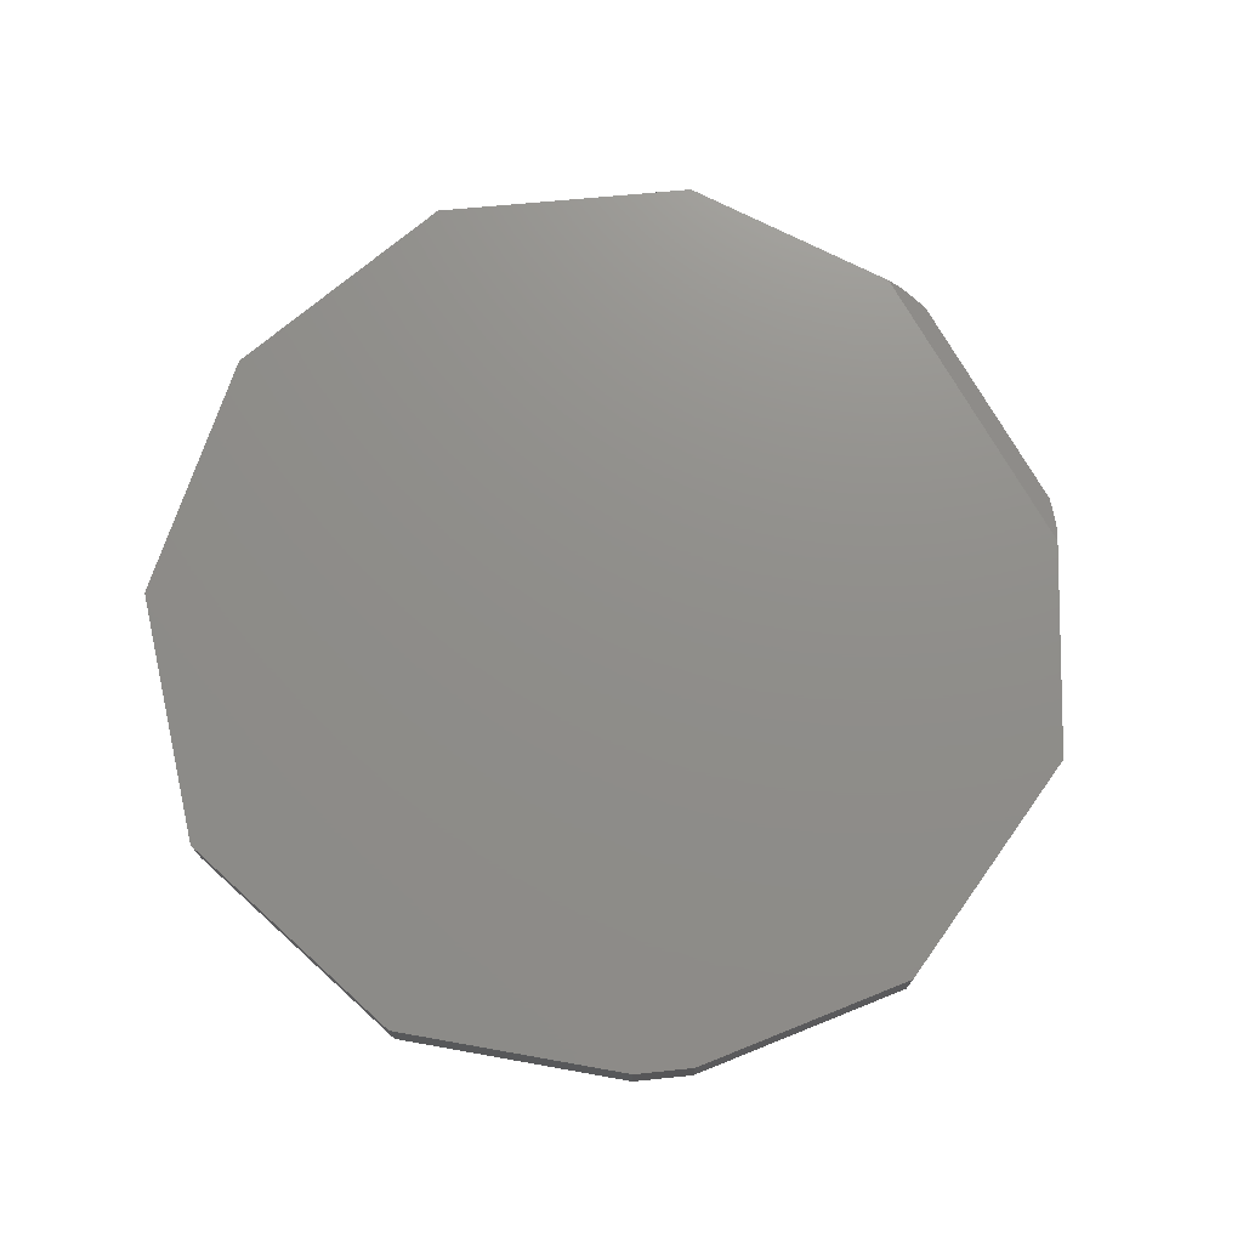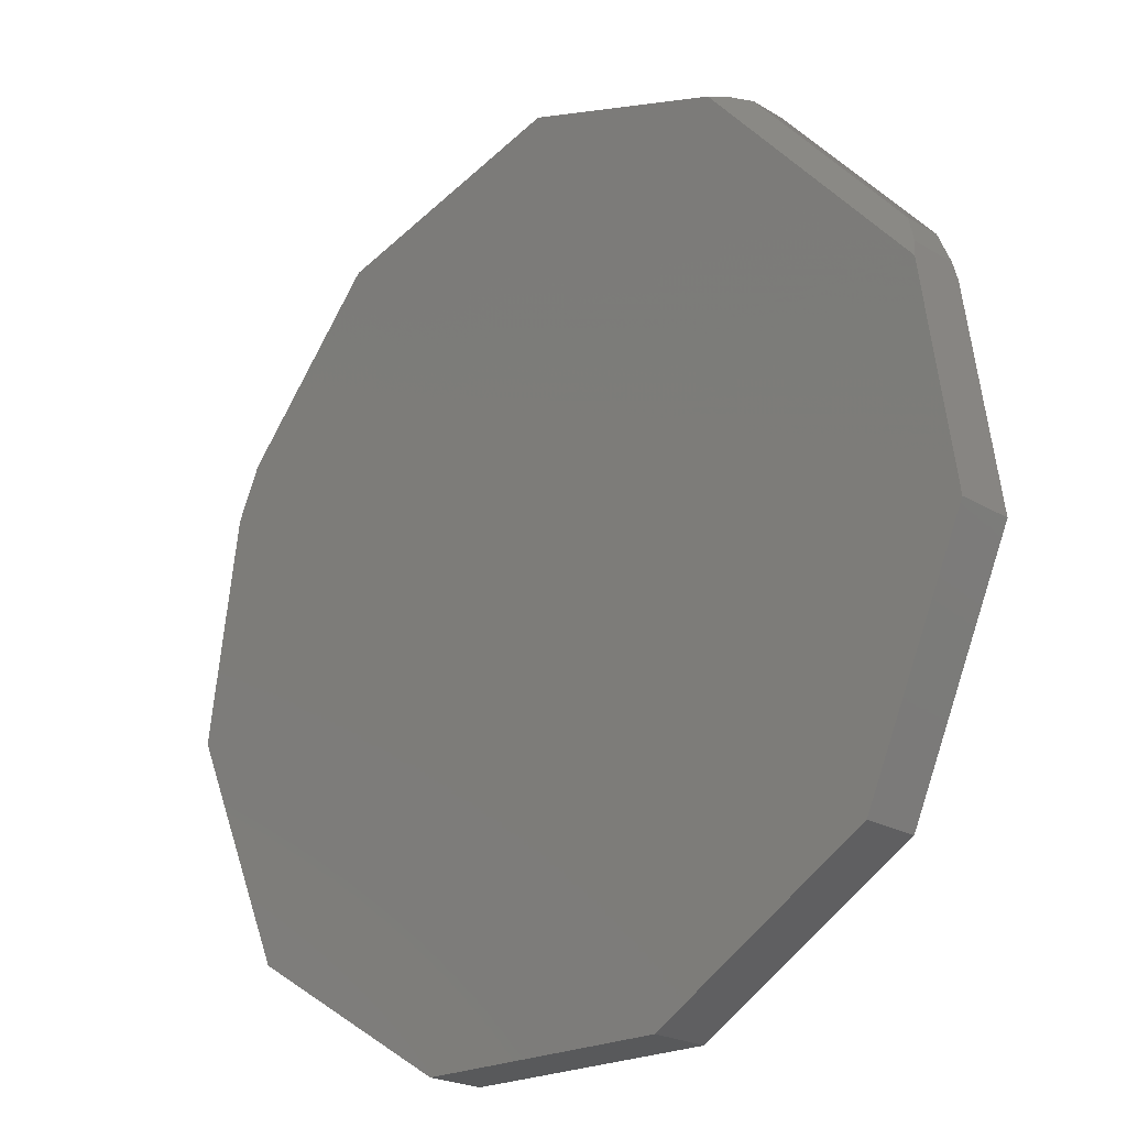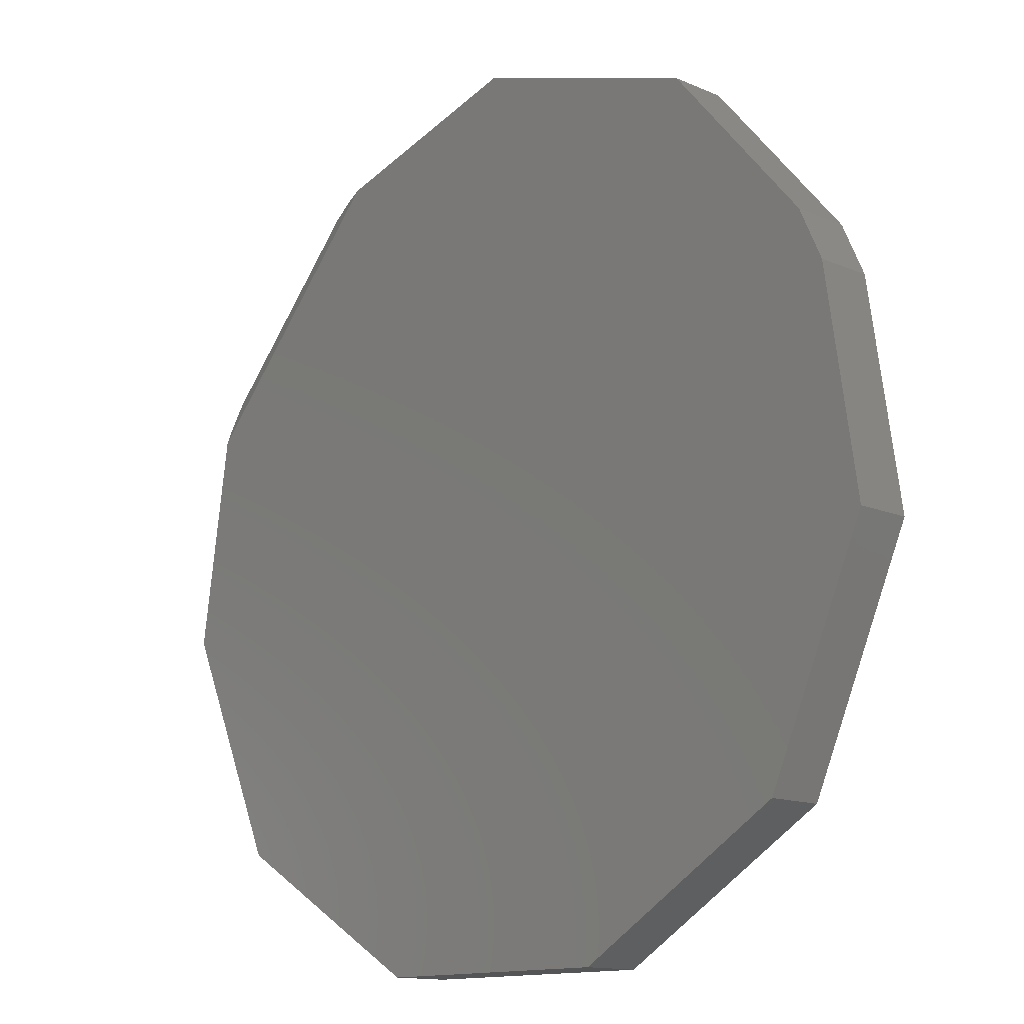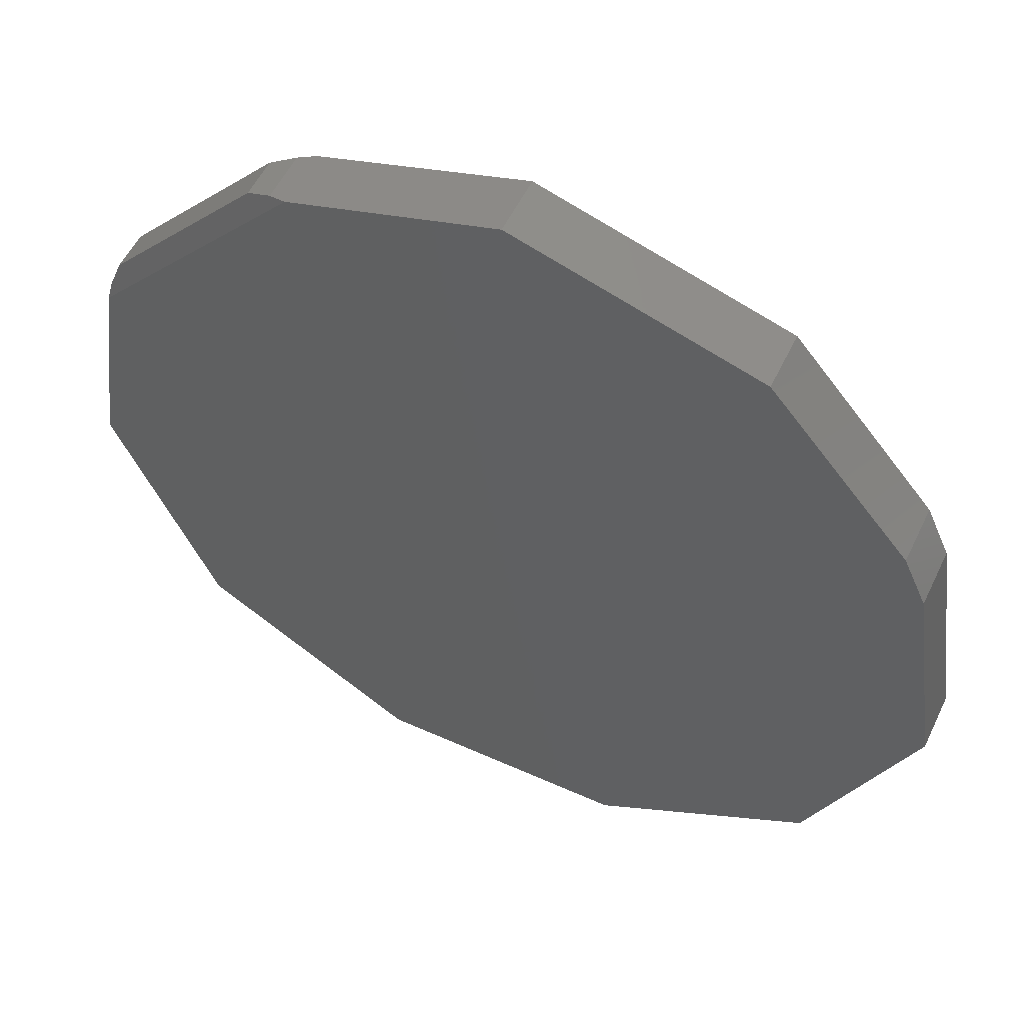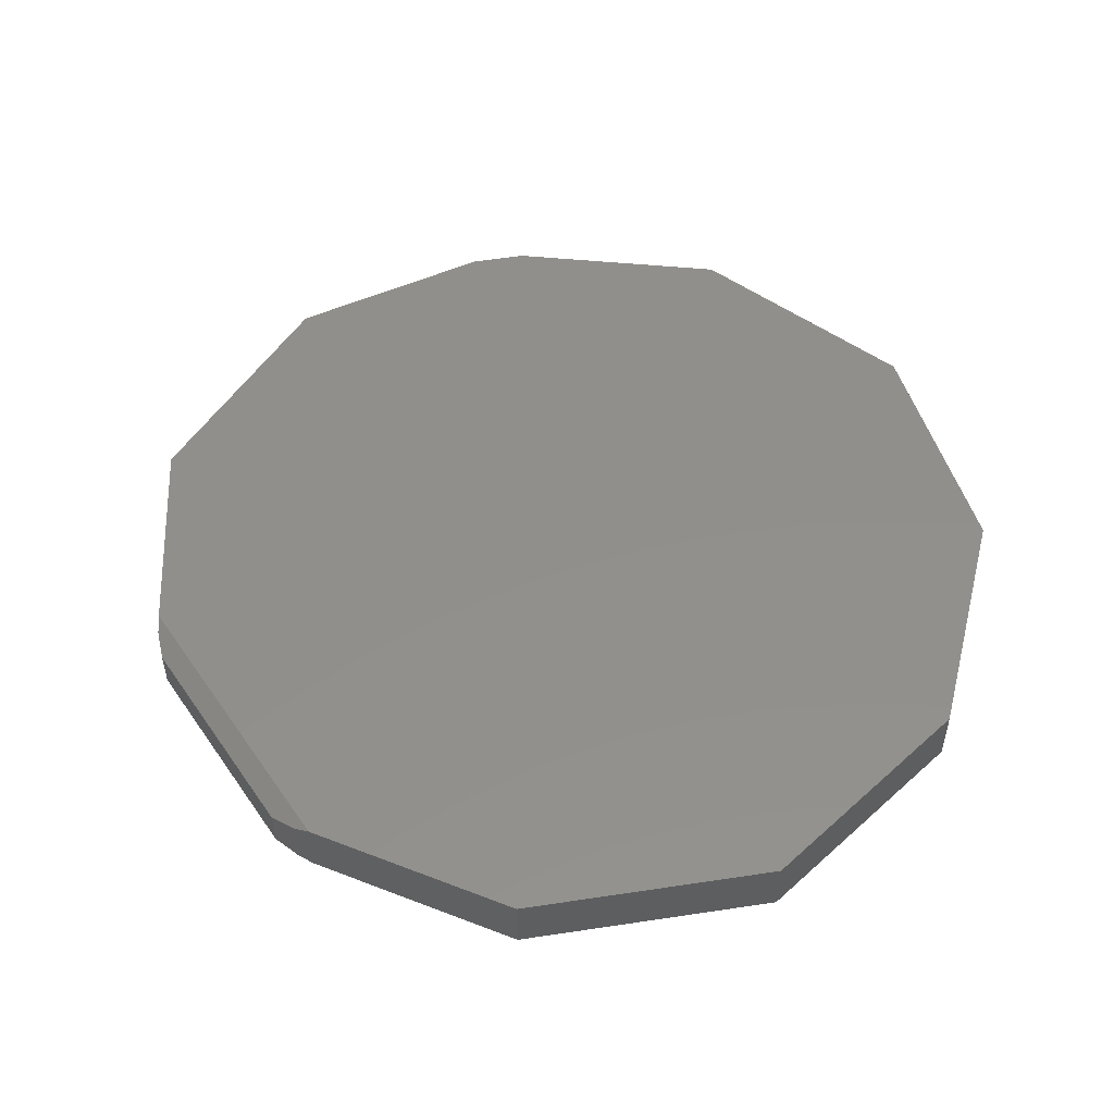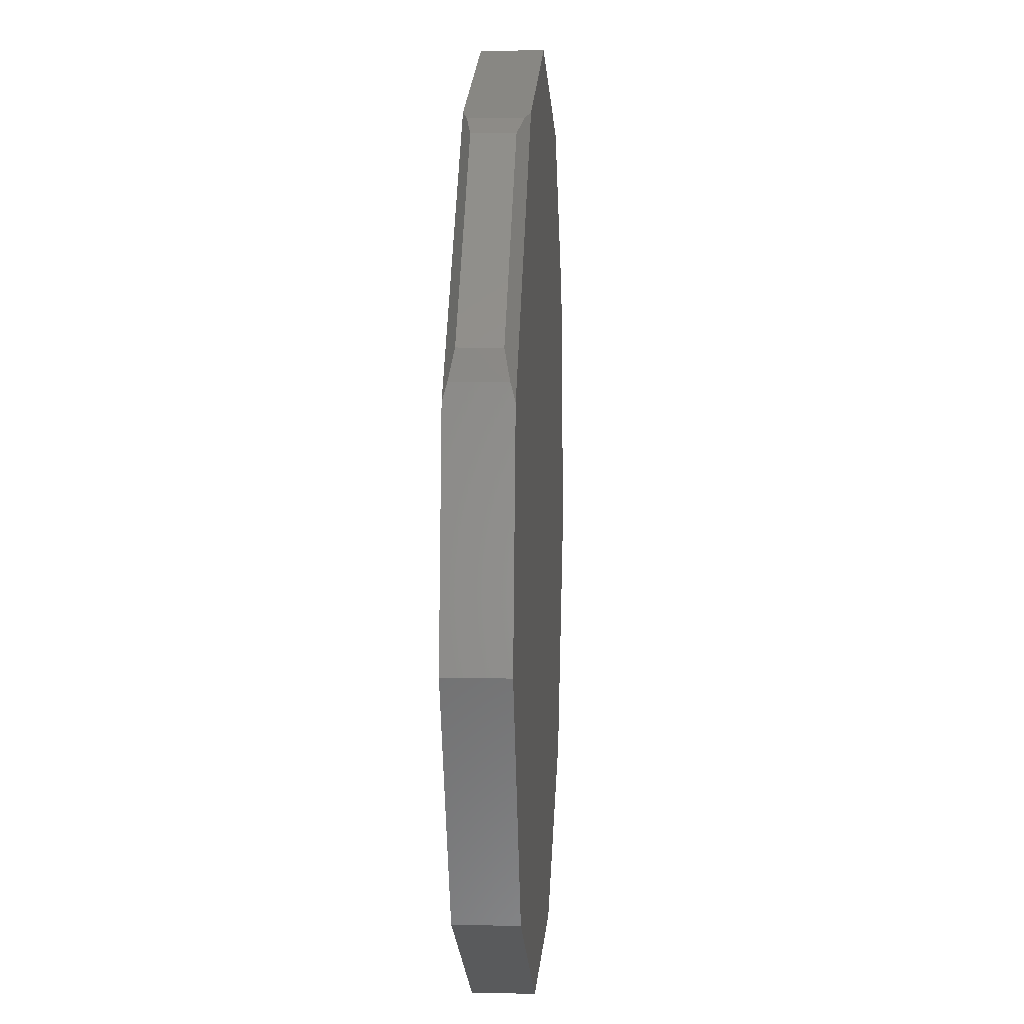
<metadata>
{"format":"stl","ext":"stl","renderer":"f3d","projection":"perspective","resolution":1024,"background":"white","views":[{"elev":73.4,"azim":108.5,"up":"+Z"},{"elev":-21.7,"azim":-136.6,"up":"+Y"},{"elev":-13.4,"azim":45.7,"up":"+Y"},{"elev":54.7,"azim":25.4,"up":"+Y"},{"elev":51.4,"azim":-75.6,"up":"+Z"},{"elev":7.5,"azim":-86.3,"up":"+Y"}]}
</metadata>
<code>
# stl→obj: 32 verts, 60 faces
v -0.3662 0.6355 0.09375
v 0.3454 0.6176 0.09375
v -0.03947 0.736 0.09375
v -0.6991 0.2656 0.09375
v -0.75 -0.07812 0.09375
v 0.6562 -0.07812 0.09375
v 0.6039 0.2752 0.09375
v 0.5667 0.3573 0.09375
v 0.4934 -0.4482 0.09375
v -0.5872 -0.4482 0.09375
v 0.153 -0.6554 0.09375
v -0.2467 -0.6554 0.09375
v -0.03947 0.736 0
v 0.3454 0.6176 0
v -0.3662 0.6355 0
v -0.6991 0.2656 0
v 0.5667 0.3573 0
v 0.6039 0.2752 0
v 0.6562 -0.07812 0
v -0.75 -0.07812 0
v 0.4934 -0.4482 0
v -0.5872 -0.4482 0
v 0.153 -0.6554 0
v -0.2467 -0.6554 0
v -0.6954 0.2906 0.006987
v -0.6954 0.2906 0.08676
v -0.4348 0.606 0.07812
v -0.4348 0.606 0.01562
v -0.6803 0.3332 0.07812
v -0.6803 0.3332 0.01562
v -0.3945 0.6268 0.007599
v -0.3945 0.6268 0.08615
f 1 2 3
f 4 5 6
f 4 6 7
f 4 7 8
f 4 8 2
f 4 2 1
f 6 5 9
f 9 5 10
f 9 10 11
f 11 10 12
f 13 14 15
f 16 15 14
f 16 14 17
f 16 17 18
f 16 18 19
f 16 19 20
f 19 21 20
f 20 21 22
f 21 23 22
f 22 23 24
f 8 17 2
f 2 17 14
f 6 19 7
f 7 19 18
f 7 18 8
f 8 18 17
f 20 5 16
f 16 5 4
f 16 4 25
f 25 4 26
f 27 28 29
f 29 28 30
f 31 32 15
f 15 32 1
f 15 1 13
f 13 1 3
f 32 31 27
f 27 31 28
f 30 16 25
f 16 30 15
f 15 30 28
f 15 28 31
f 25 26 30
f 30 26 29
f 29 26 4
f 32 27 1
f 1 27 29
f 1 29 4
f 2 14 3
f 3 14 13
f 9 21 6
f 6 21 19
f 11 23 9
f 9 23 21
f 12 24 11
f 11 24 23
f 10 22 12
f 12 22 24
f 5 20 10
f 10 20 22

</code>
